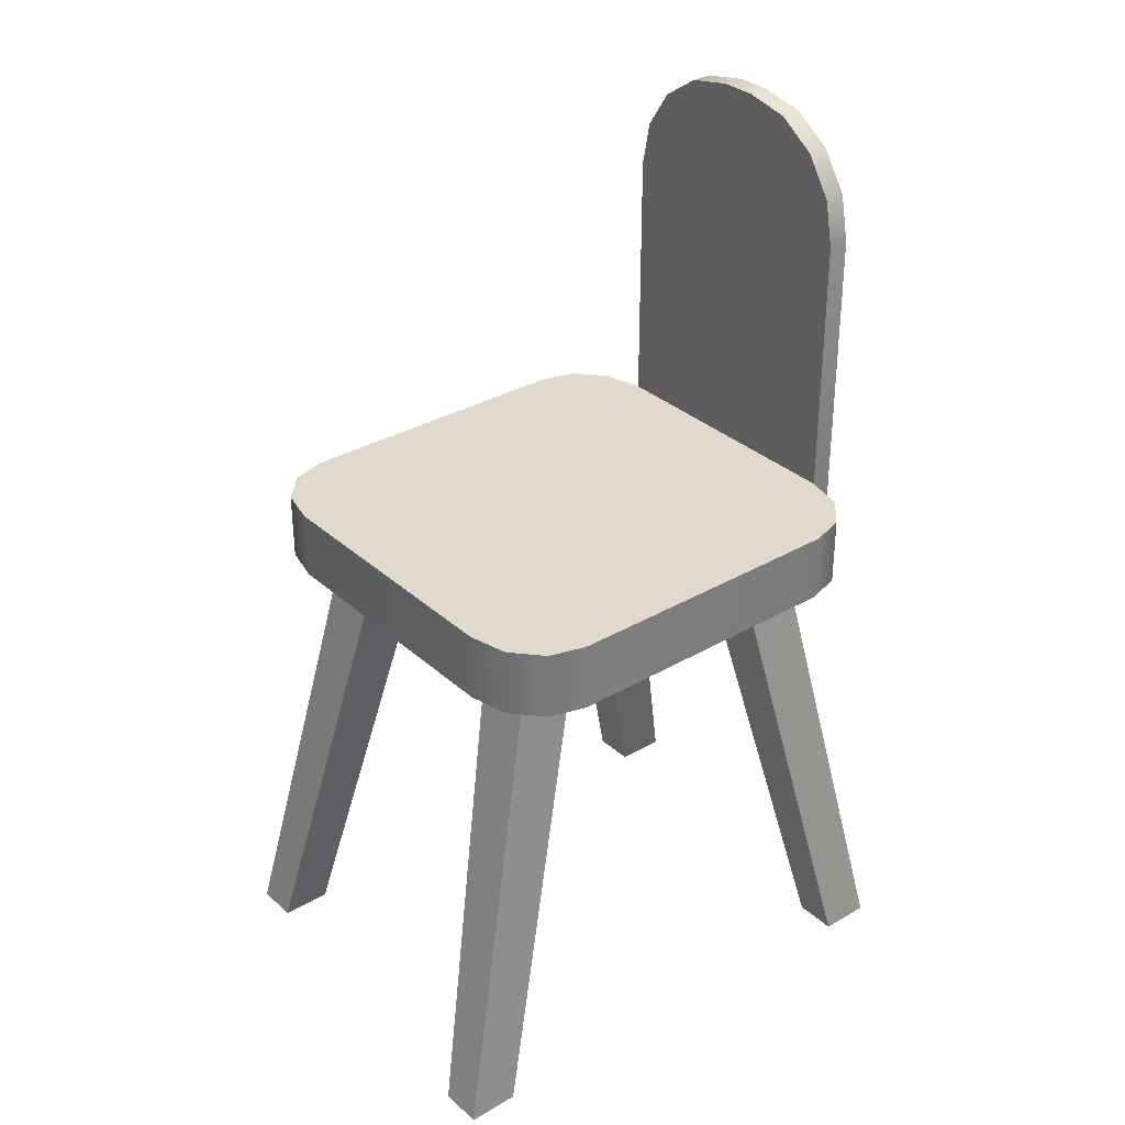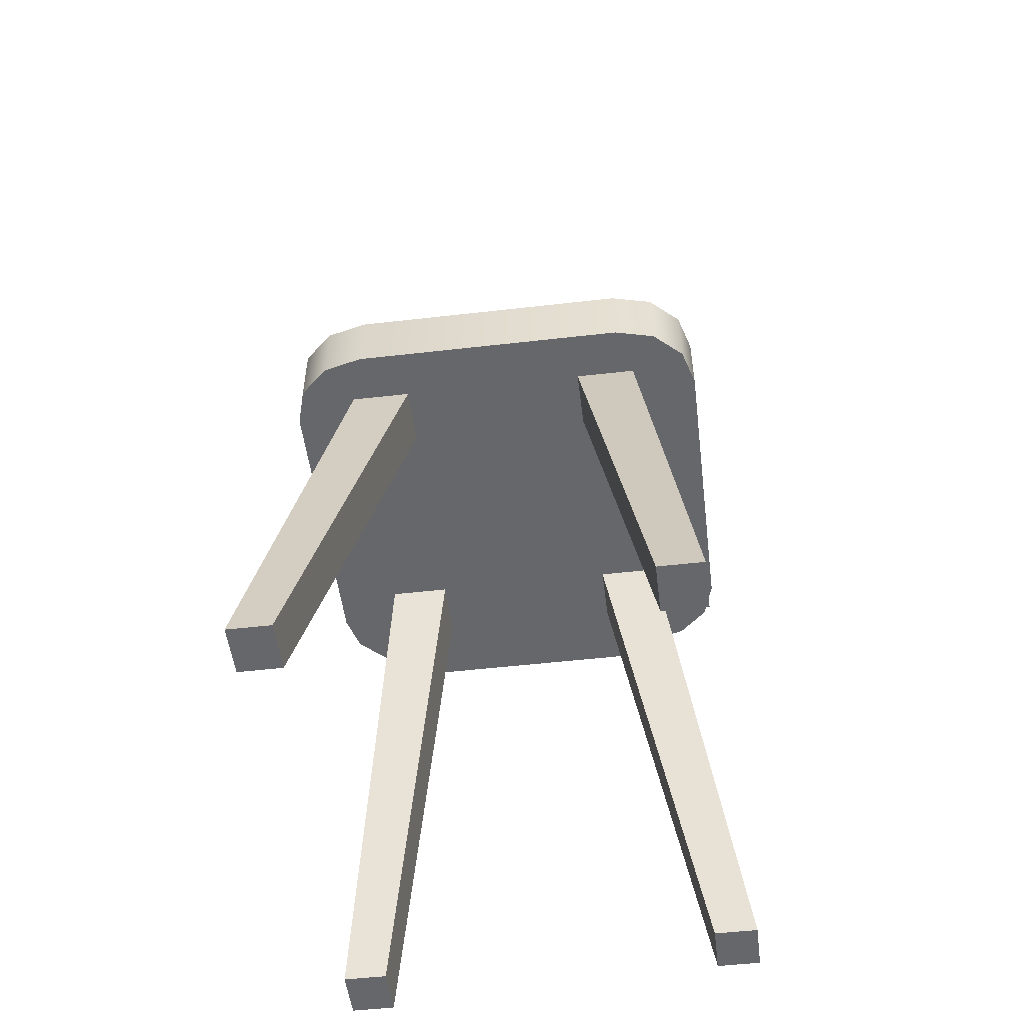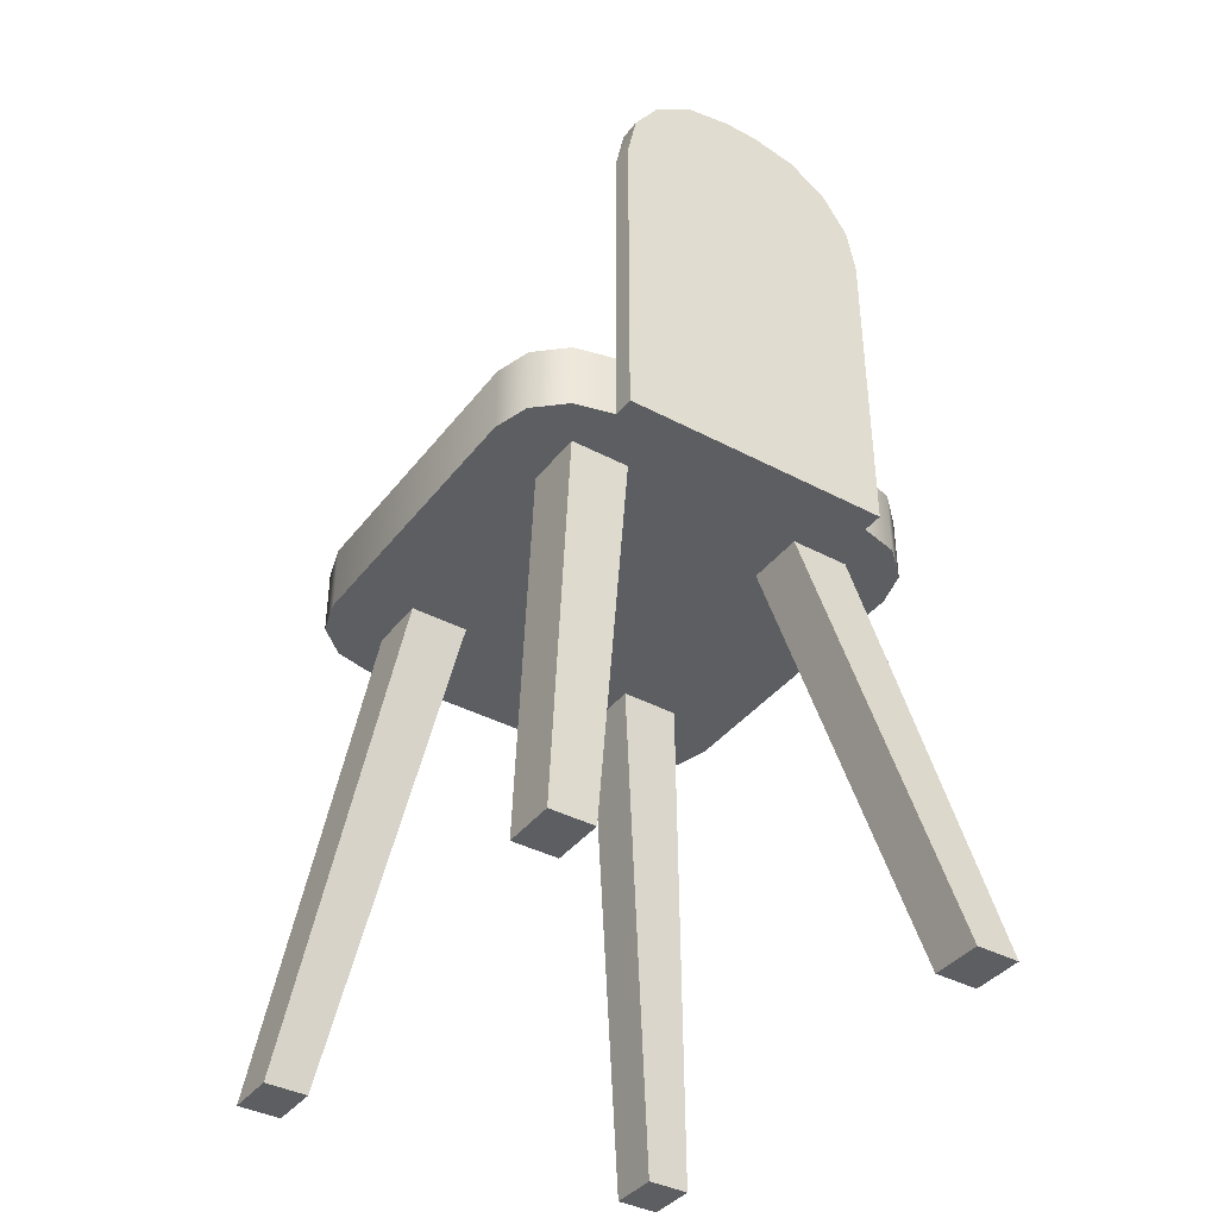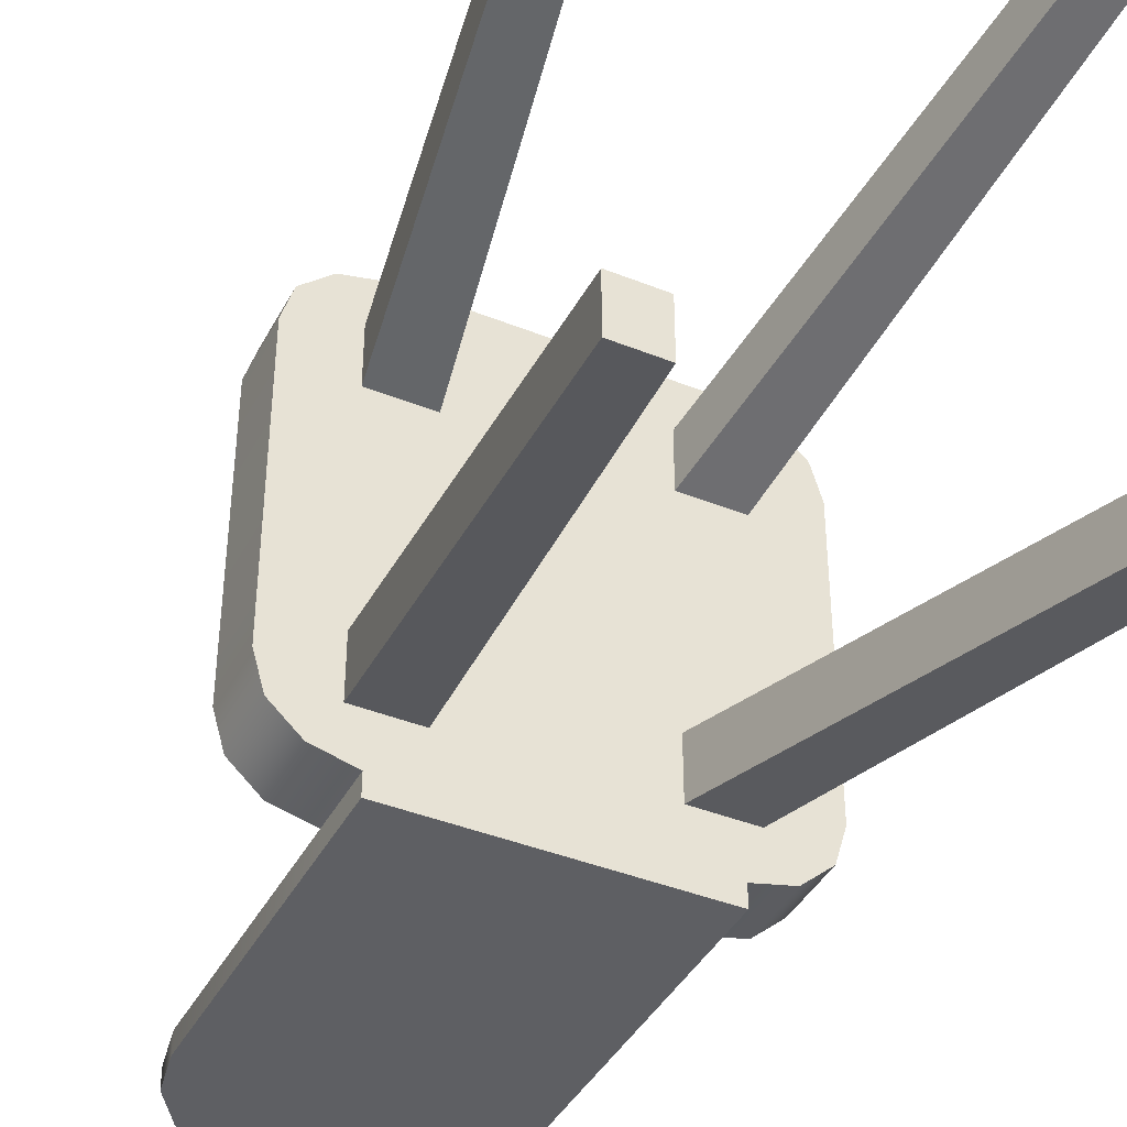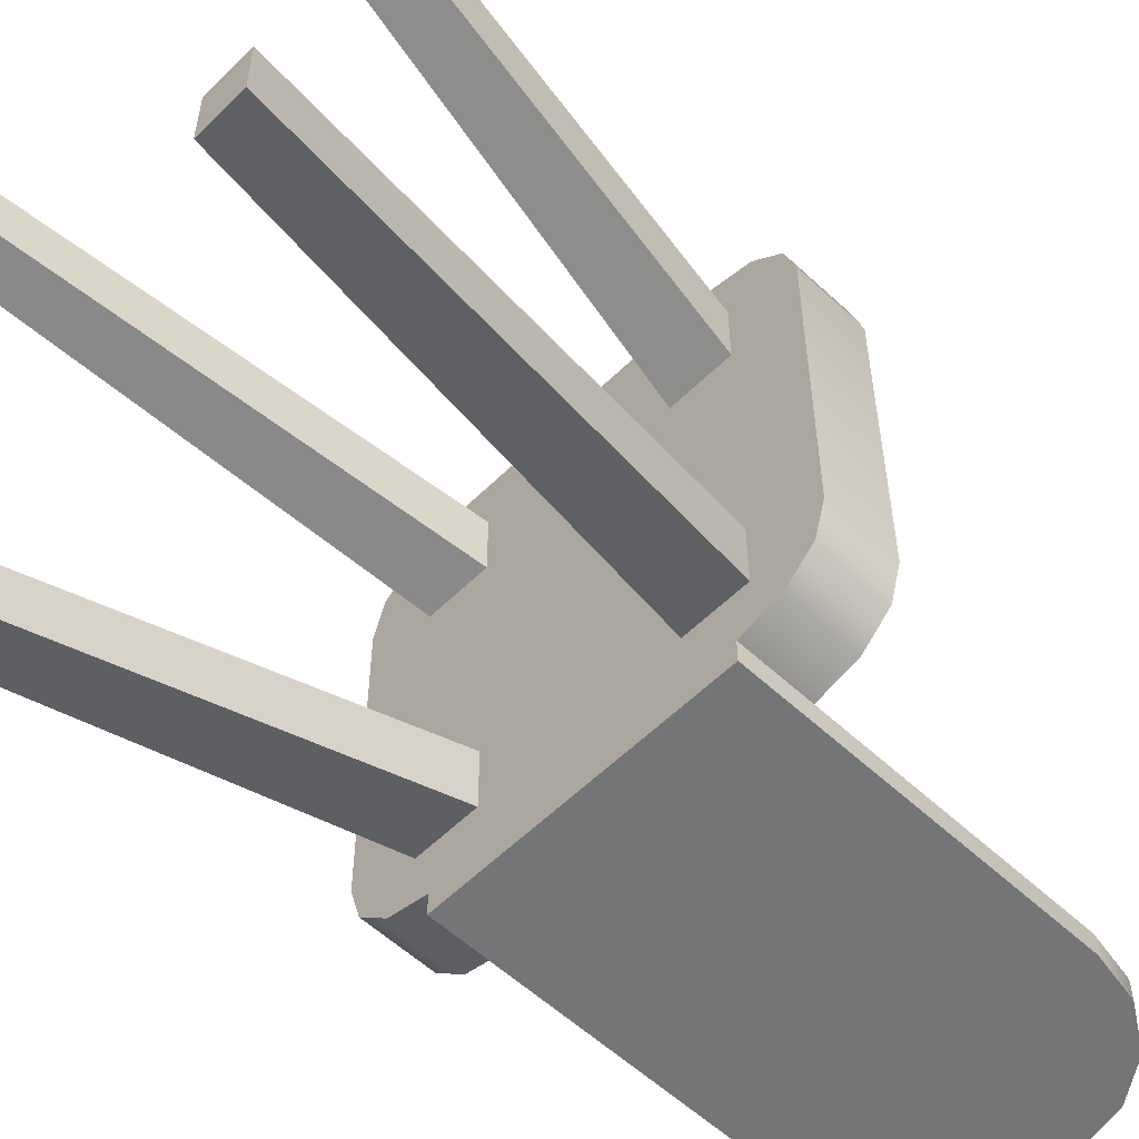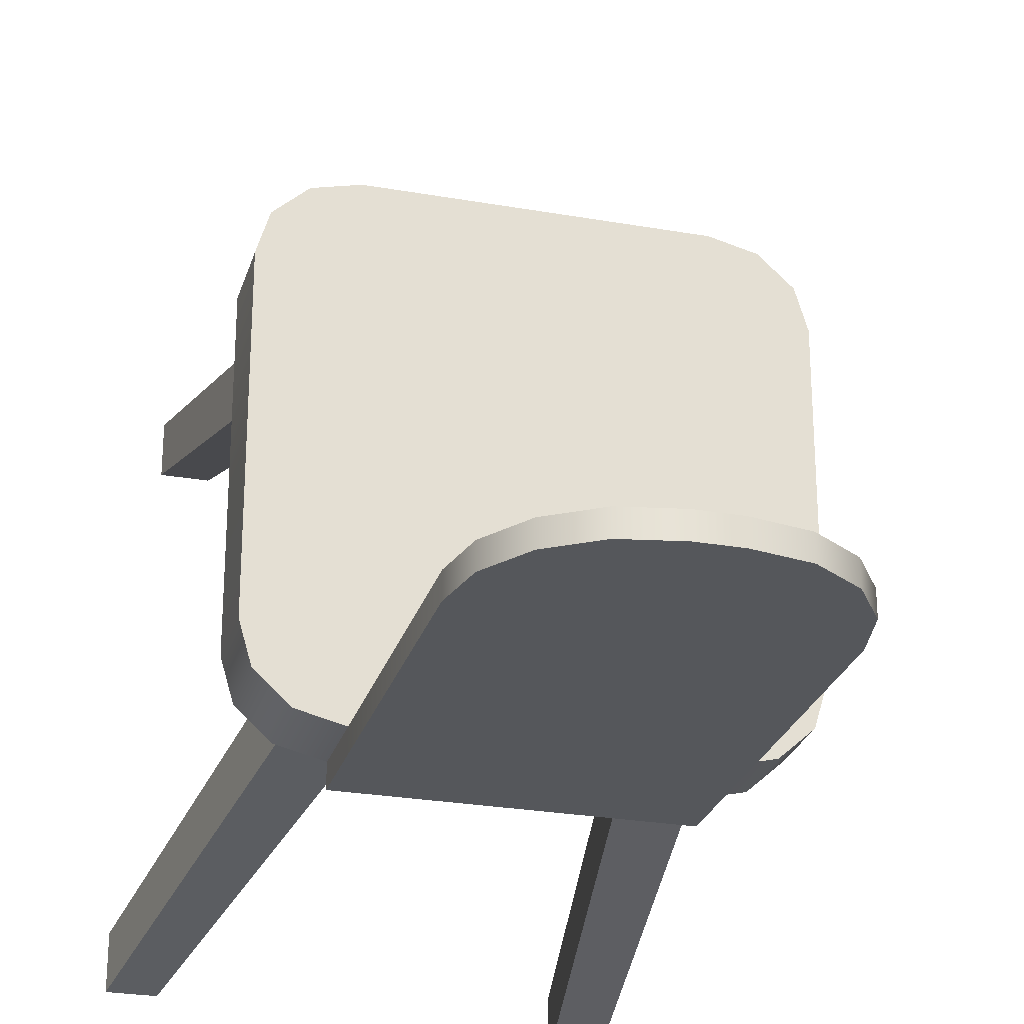
<metadata>
{"format":"obj","ext":"obj","renderer":"f3d","projection":"perspective","resolution":1024,"background":"white","views":[{"elev":32.4,"azim":50.9,"up":"+Y"},{"elev":-52.0,"azim":7.1,"up":"+Y"},{"elev":-39.1,"azim":146.4,"up":"+Y"},{"elev":-41.0,"azim":-26.1,"up":"+Z"},{"elev":-56.4,"azim":45.8,"up":"+Z"},{"elev":-26.4,"azim":164.5,"up":"+Z"}]}
</metadata>
<code>
o children_chair.008
v -0.2805 0.0952 0.5457
v -0.4429 0.0952 0.3978
v -0.3617 0.0952 0.5259
v -0.4212 0.0952 0.4717
v 0.444 0.0952 0.3978
v 0.2816 0.0952 0.5457
v 0.4222 0.0952 0.4717
v 0.3628 0.0952 0.5259
v 0.2816 0.0952 -0.3539
v 0.444 0.0952 -0.206
v 0.3628 0.0952 -0.3341
v 0.4222 0.0952 -0.28
v -0.4429 0.0952 -0.206
v -0.2805 0.0952 -0.3539
v -0.4212 0.0952 -0.28
v -0.3617 0.0952 -0.3341
v -0.4429 0.235 0.3978
v -0.2805 0.235 0.5457
v -0.4212 0.235 0.4717
v -0.3617 0.235 0.5259
v 0.2816 0.235 0.5457
v 0.444 0.235 0.3978
v 0.3628 0.235 0.5259
v 0.4222 0.235 0.4717
v 0.444 0.235 -0.206
v 0.2816 0.235 -0.3539
v 0.4222 0.235 -0.28
v 0.3628 0.235 -0.3341
v -0.2805 0.235 -0.3539
v -0.4429 0.235 -0.206
v -0.3617 0.235 -0.3341
v -0.4212 0.235 -0.28
v 0.1888 0.0952 0.4414
v 0.3108 0.0952 0.4414
v 0.3108 0.0952 0.3195
v 0.1888 0.0952 0.3195
v -0.3117 0.0952 0.3195
v -0.3117 0.0952 0.4414
v -0.1897 0.0952 0.4414
v -0.1897 0.0952 0.3195
v -0.1897 0.0952 -0.2529
v -0.3117 0.0952 -0.2529
v -0.3117 0.0952 -0.131
v -0.1897 0.0952 -0.131
v 0.3108 0.0952 -0.131
v 0.3108 0.0952 -0.2529
v 0.1888 0.0952 -0.2529
v 0.1888 0.0952 -0.131
v 0.2569 -0.3798 0.4414
v 0.3618 -0.3798 0.4414
v 0.3618 -0.3798 0.5546
v 0.2569 -0.3798 0.5546
v 0.2784 -0.3798 -0.2274
v 0.2784 -0.3798 -0.3406
v 0.3832 -0.3798 -0.3406
v 0.3832 -0.3798 -0.2274
v -0.2793 -0.3798 0.4159
v -0.2793 -0.3798 0.5291
v -0.3841 -0.3798 0.5291
v -0.3841 -0.3798 0.4159
v -0.2579 -0.3798 -0.2529
v -0.3627 -0.3798 -0.2529
v -0.3627 -0.3798 -0.3661
v -0.2579 -0.3798 -0.3661
v 0.4128 -0.8548 0.6677
v 0.4128 -0.8548 0.5634
v 0.3251 -0.8548 0.6677
v 0.3251 -0.8548 0.5634
v -0.4565 -0.8548 0.6167
v -0.3689 -0.8548 0.6167
v -0.4565 -0.8548 0.5124
v -0.3689 -0.8548 0.5124
v -0.4137 -0.8548 -0.4792
v -0.4137 -0.8548 -0.3749
v -0.326 -0.8548 -0.4792
v -0.326 -0.8548 -0.3749
v 0.4556 -0.8548 -0.4282
v 0.3679 -0.8548 -0.4282
v 0.4556 -0.8548 -0.3239
v 0.3679 -0.8548 -0.3239
v 0.2569 -0.3798 0.4414
v 0.3618 -0.3798 0.4414
v 0.3618 -0.3798 0.5546
v 0.2569 -0.3798 0.5546
v 0.2784 -0.3798 -0.2274
v 0.2784 -0.3798 -0.3406
v 0.3832 -0.3798 -0.3406
v 0.3832 -0.3798 -0.2274
v -0.2793 -0.3798 0.4159
v -0.2793 -0.3798 0.5291
v -0.3841 -0.3798 0.5291
v -0.3841 -0.3798 0.4159
v -0.2579 -0.3798 -0.2529
v -0.3627 -0.3798 -0.2529
v -0.3627 -0.3798 -0.3661
v -0.2579 -0.3798 -0.3661
v -0.2805 0.235 -0.3972
v -0.2805 0.0952 -0.3972
v 0.2816 0.0952 -0.3972
v 0.2816 0.235 -0.3972
v -0.03531 1.016 -0.3539
v -0.2805 0.7705 -0.3539
v -0.1292 0.997 -0.3539
v -0.2087 0.9438 -0.3539
v -0.2619 0.8643 -0.3539
v 0.2816 0.7705 -0.3539
v 0.03636 1.016 -0.3539
v 0.2629 0.8643 -0.3539
v 0.2098 0.9438 -0.3539
v 0.1302 0.997 -0.3539
v -0.2805 0.7705 -0.3972
v -0.03531 1.016 -0.3972
v -0.2619 0.8643 -0.3972
v -0.2087 0.9438 -0.3972
v -0.1292 0.997 -0.3972
v 0.03636 1.016 -0.3972
v 0.2816 0.7705 -0.3972
v 0.1302 0.997 -0.3972
v 0.2098 0.9438 -0.3972
v 0.2629 0.8643 -0.3972
f 13 2 17 30
f 5 10 25 22
f 14 29 97 98
f 21 23 24 22 25 27 28 26 29 31 32 30 17 19 20 18
f 5 7 8 6 1 3 4 2 13 15 16 14 9 11 12 10
f 1 18 20 3
f 3 20 19 4
f 4 19 17 2
f 29 14 16 31
f 31 16 15 32
f 32 15 13 30
f 9 26 28 11
f 11 28 27 12
f 12 27 25 10
f 21 6 8 23
f 23 8 7 24
f 24 7 5 22
f 1 6 21 18
f 34 35 36 33
f 50 49 36 35
f 52 51 34 33
f 49 52 33 36
f 51 50 35 34
f 38 39 40 37
f 58 57 40 39
f 60 59 38 37
f 57 60 37 40
f 59 58 39 38
f 42 43 44 41
f 62 61 44 43
f 64 63 42 41
f 61 64 41 44
f 63 62 43 42
f 46 47 48 45
f 54 53 48 47
f 56 55 46 45
f 53 56 45 48
f 55 54 47 46
f 65 67 68 66
f 69 71 72 70
f 73 75 76 74
f 77 79 80 78
f 65 66 82 83
f 68 67 84 81
f 67 65 83 84
f 66 68 81 82
f 77 78 86 87
f 80 79 88 85
f 79 77 87 88
f 78 80 85 86
f 69 70 90 91
f 72 71 92 89
f 71 69 91 92
f 70 72 89 90
f 73 74 94 95
f 76 75 96 93
f 75 73 95 96
f 74 76 93 94
f 99 98 97 100
f 9 14 98 99
f 26 100 117 106
f 26 9 99 100
f 97 29 102 111
f 101 107 116 112
f 100 97 111 113 114 115 112 116 118 119 120 117
f 101 112 115 103
f 103 115 114 104
f 104 114 113 105
f 105 113 111 102
f 106 117 120 108
f 108 120 119 109
f 109 119 118 110
f 110 118 116 107
f 29 26 106 108 109 110 107 101 103 104 105 102

</code>
